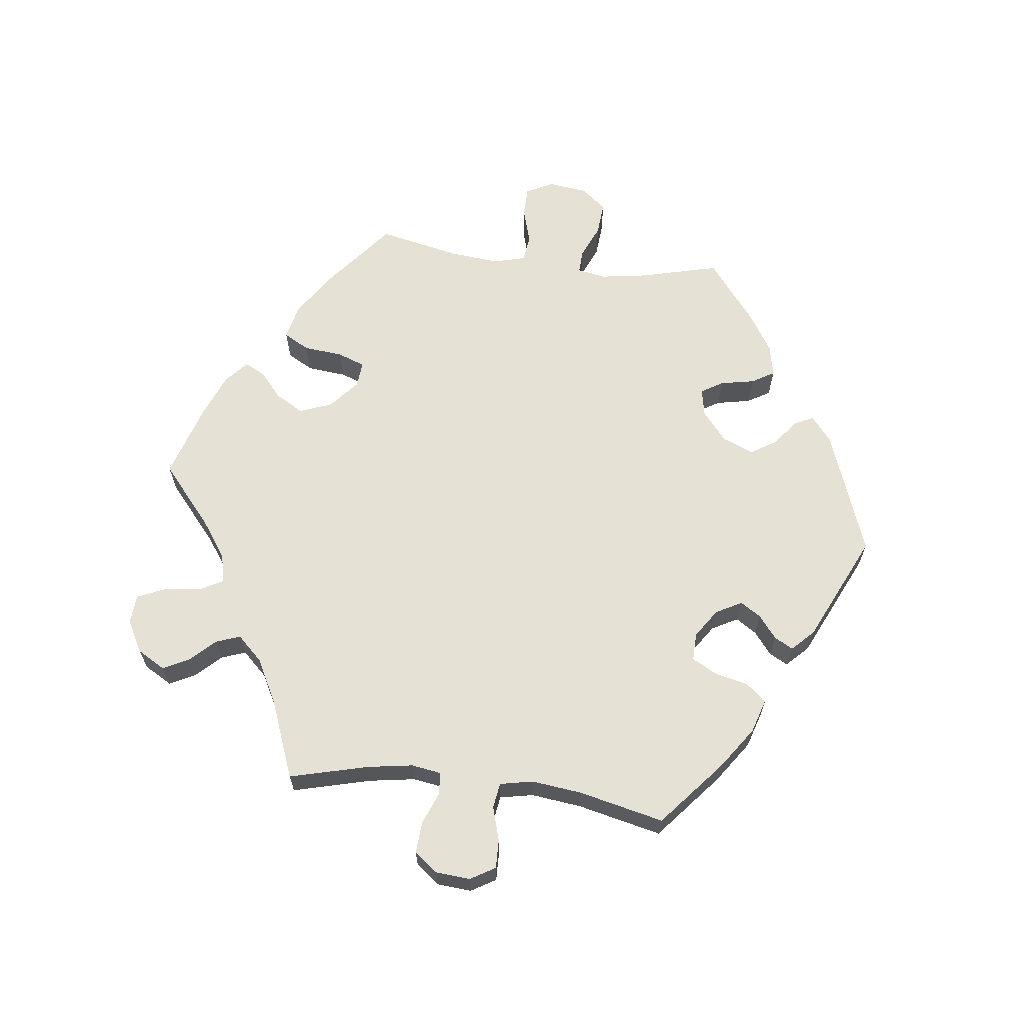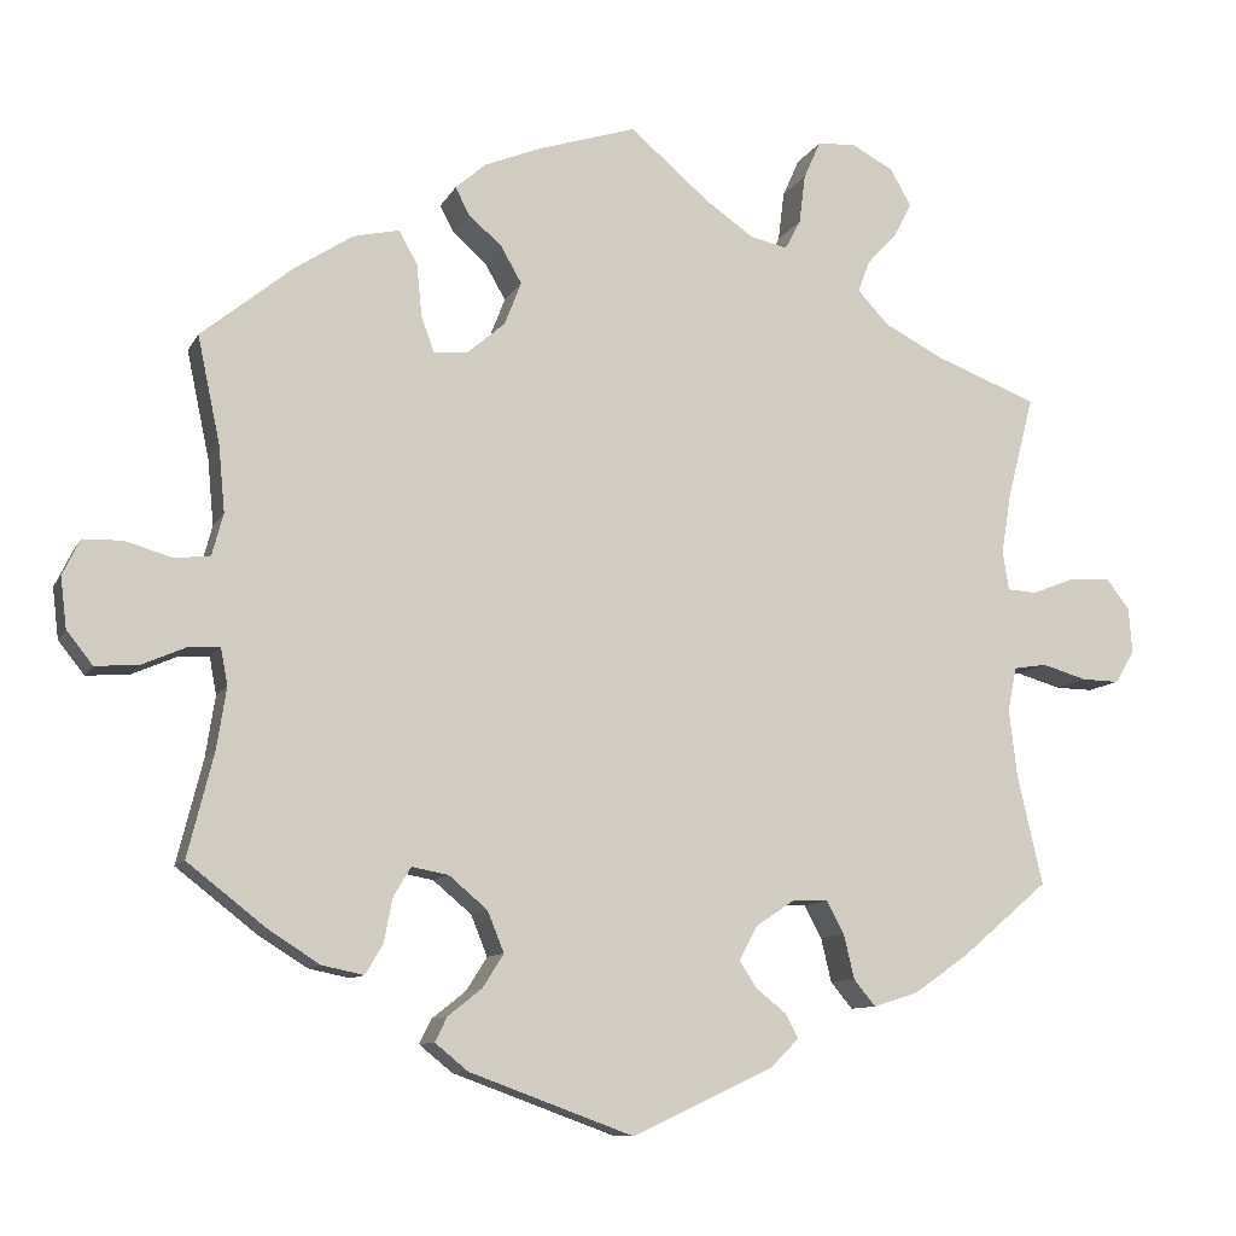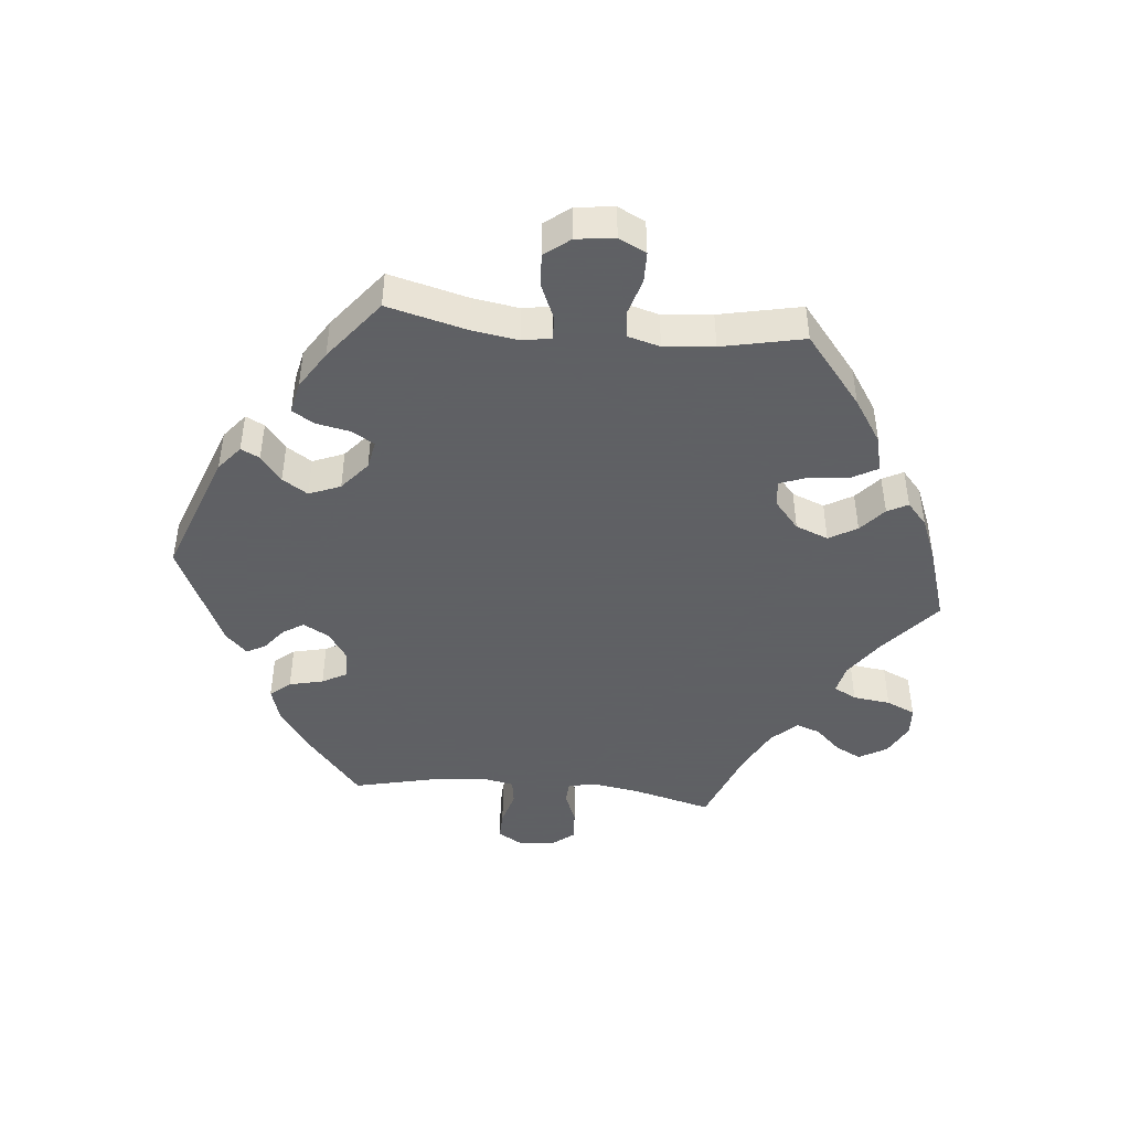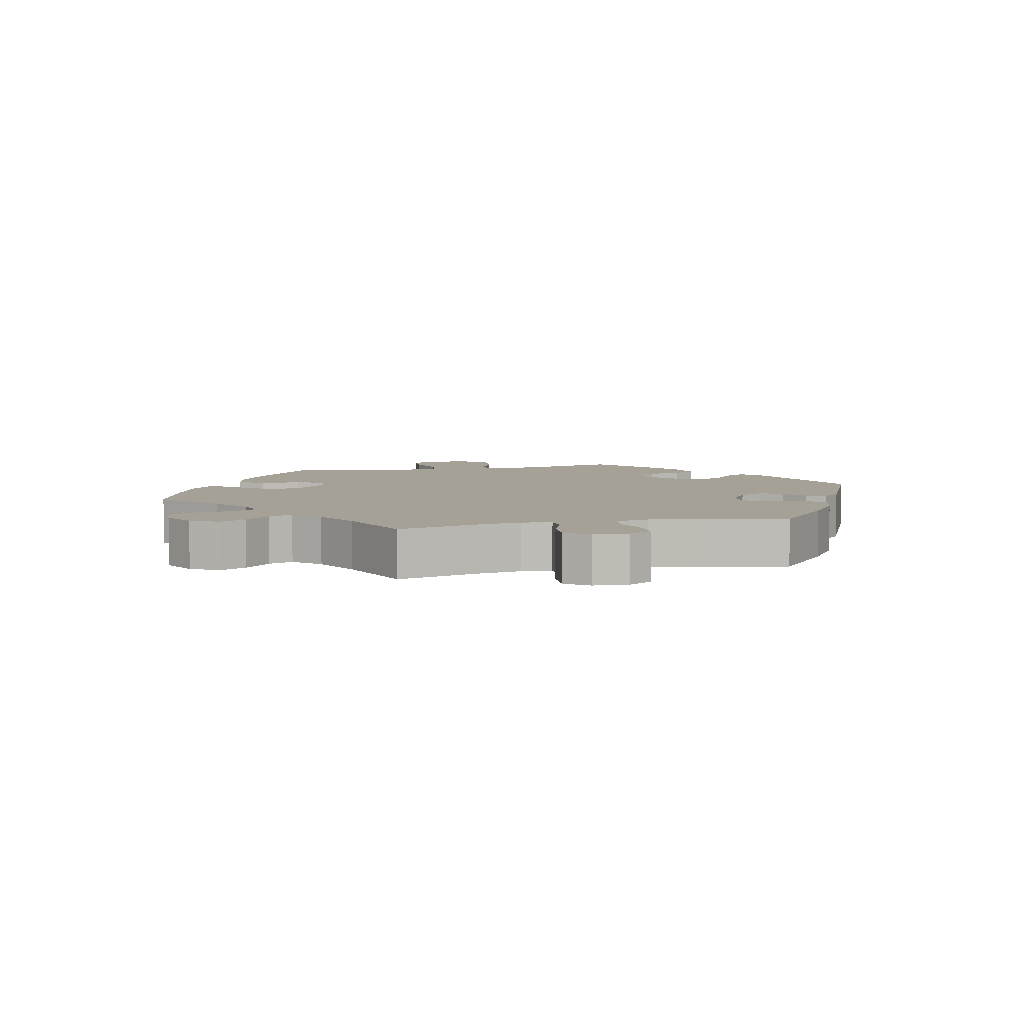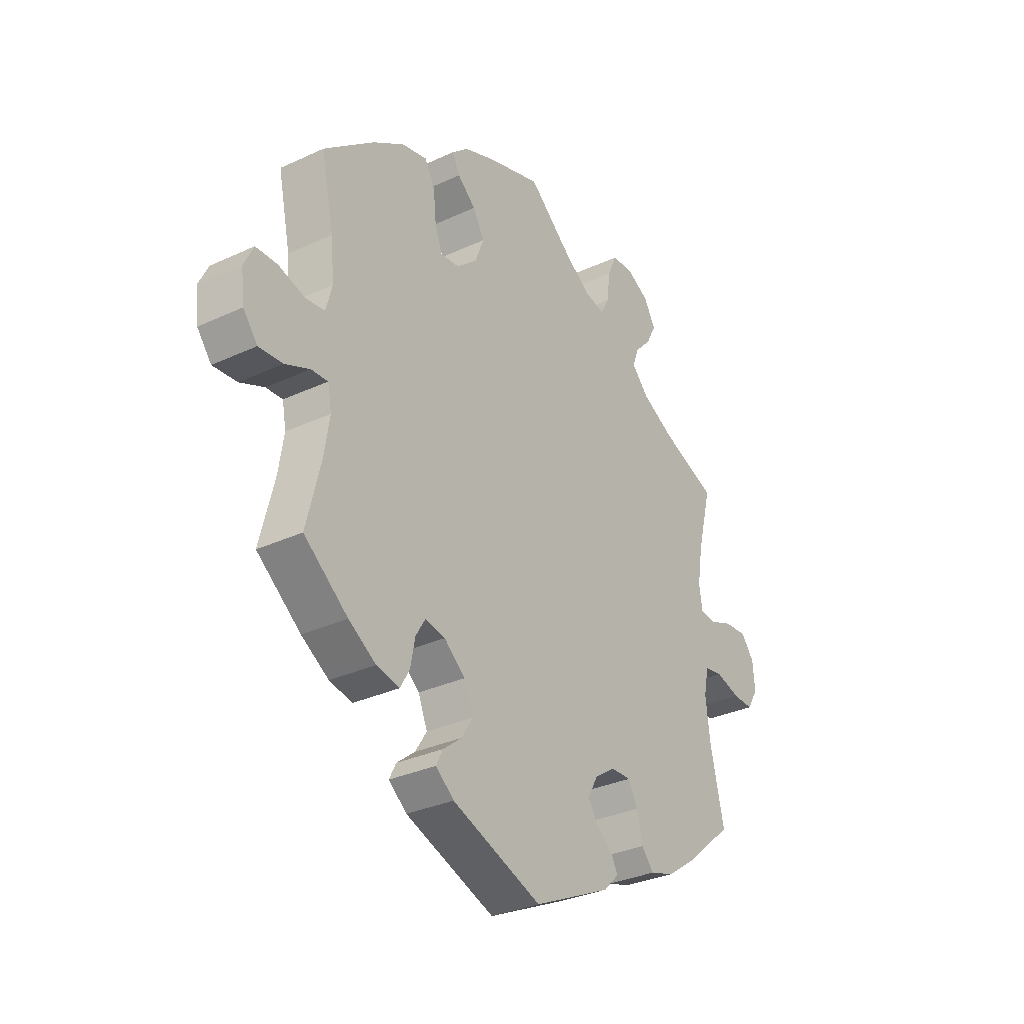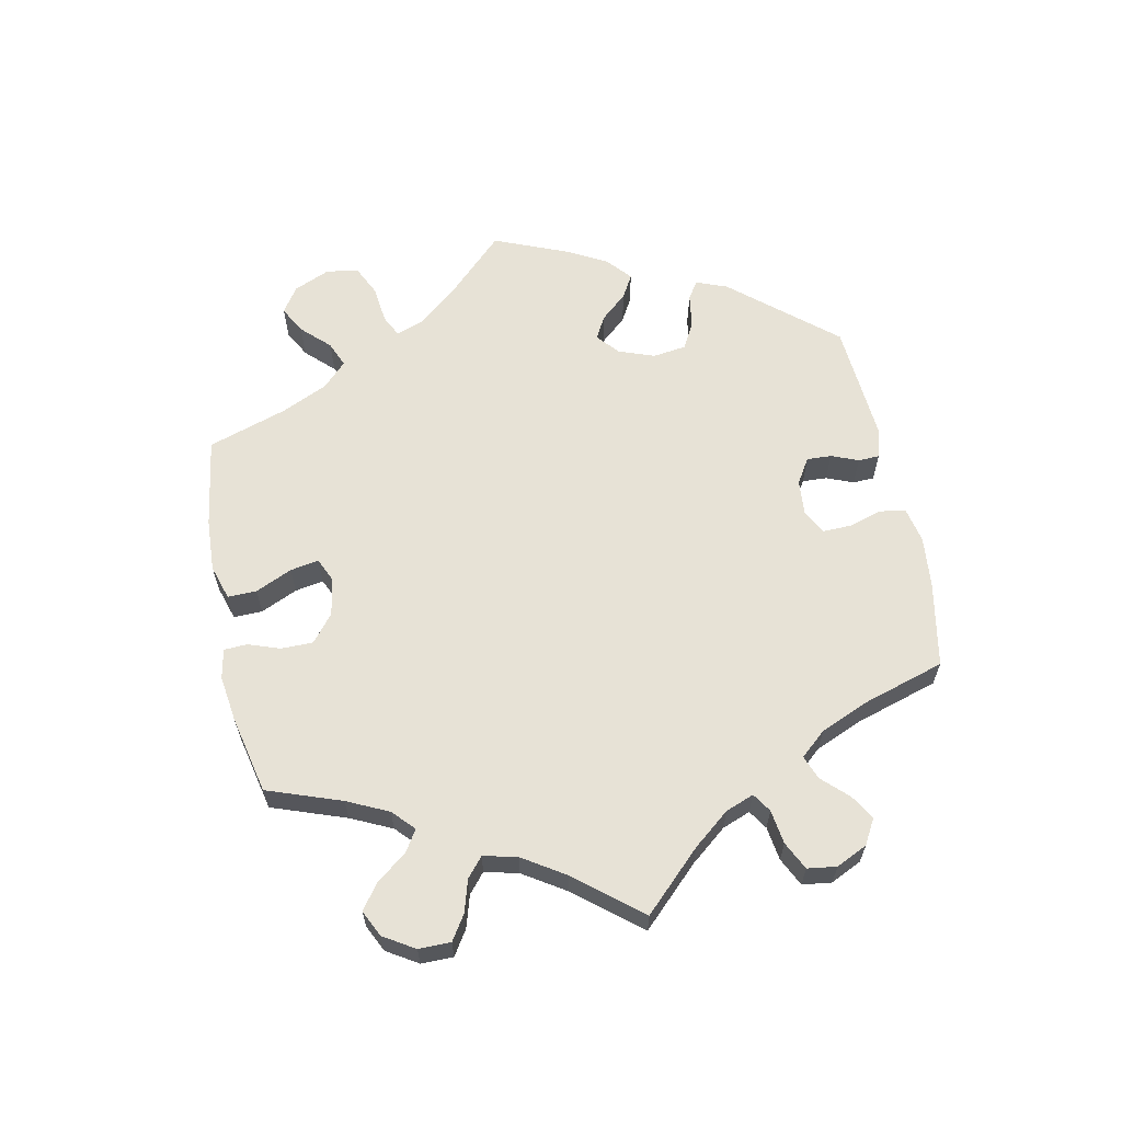
<metadata>
{"format":"obj","ext":"obj","renderer":"f3d","projection":"perspective","resolution":1024,"background":"white","views":[{"elev":64.7,"azim":97.0,"up":"+Y"},{"elev":-9.9,"azim":-17.7,"up":"+Z"},{"elev":-45.3,"azim":-95.6,"up":"+Y"},{"elev":6.0,"azim":76.6,"up":"+Y"},{"elev":-31.6,"azim":-56.6,"up":"+Z"},{"elev":63.1,"azim":48.6,"up":"+Y"}]}
</metadata>
<code>
v 0.471 0.07 0.172
v 0.46 0.07 0.103
v 0.467 0.07 0.058
v 0.501 0.07 0.056
v 0.549 0.07 0.075
v 0.596 0.07 0.078
v 0.623 0.07 0.043
v 0.627 0.07 -0.009
v 0.605 0.07 -0.046
v 0.562 0.07 -0.045
v 0.511 0.07 -0.03
v 0.473 0.07 -0.036
v 0.463 0.07 -0.086
v 0.472 0.07 -0.162
v 0.501 0.07 -0.289
v 0.402 0.07 -0.373
v 0.339 0.07 -0.417
v 0.288 0.07 -0.433
v 0.263 0.07 -0.403
v 0.251 0.07 -0.352
v 0.231 0.07 -0.315
v 0.189 0.07 -0.316
v 0.146 0.07 -0.345
v 0.125 0.07 -0.384
v 0.145 0.07 -0.415
v 0.179 0.07 -0.442
v 0.194 0.07 -0.47
v 0.162 0.07 -0.502
v 0 0.07 -0.578
v -0.188 0.07 -0.509
v -0.226 0.07 -0.478
v -0.212 0.07 -0.45
v -0.173 0.07 -0.419
v -0.149 0.07 -0.381
v -0.168 0.07 -0.334
v -0.212 0.07 -0.297
v -0.254 0.07 -0.289
v -0.274 0.07 -0.322
v -0.284 0.07 -0.373
v -0.304 0.07 -0.407
v -0.352 0.07 -0.397
v -0.409 0.07 -0.361
v -0.501 0.07 -0.289
v -0.471 0.07 -0.17
v -0.46 0.07 -0.1
v -0.468 0.07 -0.057
v -0.503 0.07 -0.059
v -0.554 0.07 -0.081
v -0.604 0.07 -0.085
v -0.634 0.07 -0.047
v -0.641 0.07 0.011
v -0.621 0.07 0.052
v -0.576 0.07 0.053
v -0.521 0.07 0.037
v -0.481 0.07 0.042
v -0.468 0.07 0.09
v -0.475 0.07 0.165
v -0.501 0.07 0.288
v -0.396 0.07 0.373
v -0.33 0.07 0.416
v -0.277 0.07 0.428
v -0.256 0.07 0.39
v -0.25 0.07 0.33
v -0.235 0.07 0.289
v -0.196 0.07 0.293
v -0.153 0.07 0.33
v -0.134 0.07 0.379
v -0.158 0.07 0.421
v -0.196 0.07 0.454
v -0.212 0.07 0.485
v -0.178 0.07 0.515
v -0.114 0.07 0.541
v 0 0.07 0.577
v 0.09 0.07 0.5
v 0.146 0.07 0.461
v 0.189 0.07 0.451
v 0.207 0.07 0.485
v 0.214 0.07 0.541
v 0.233 0.07 0.584
v 0.277 0.07 0.587
v 0.325 0.07 0.561
v 0.349 0.07 0.519
v 0.329 0.07 0.48
v 0.294 0.07 0.443
v 0.281 0.07 0.407
v 0.317 0.07 0.369
v 0.384 0.07 0.334
v 0.501 0.07 0.289
v 0.471 0 0.172
v 0.46 0 0.103
v 0.467 0 0.058
v 0.501 0 0.056
v 0.549 0 0.075
v 0.596 0 0.078
v 0.623 0 0.043
v 0.627 0 -0.009
v 0.605 0 -0.046
v 0.562 0 -0.045
v 0.511 0 -0.03
v 0.473 0 -0.036
v 0.463 0 -0.086
v 0.472 0 -0.162
v 0.501 0 -0.289
v 0.402 0 -0.373
v 0.339 0 -0.417
v 0.288 0 -0.433
v 0.263 0 -0.403
v 0.251 0 -0.352
v 0.231 0 -0.315
v 0.189 0 -0.316
v 0.146 0 -0.345
v 0.125 0 -0.384
v 0.145 0 -0.415
v 0.179 0 -0.442
v 0.194 0 -0.47
v 0.162 0 -0.502
v 0 0 -0.578
v -0.188 0 -0.509
v -0.226 0 -0.478
v -0.212 0 -0.45
v -0.173 0 -0.419
v -0.149 0 -0.381
v -0.168 0 -0.334
v -0.212 0 -0.297
v -0.254 0 -0.289
v -0.274 0 -0.322
v -0.284 0 -0.373
v -0.304 0 -0.407
v -0.352 0 -0.397
v -0.409 0 -0.361
v -0.501 0 -0.289
v -0.471 0 -0.17
v -0.46 0 -0.1
v -0.468 0 -0.057
v -0.503 0 -0.059
v -0.554 0 -0.081
v -0.604 0 -0.085
v -0.634 0 -0.047
v -0.641 0 0.011
v -0.621 0 0.052
v -0.576 0 0.053
v -0.521 0 0.037
v -0.481 0 0.042
v -0.468 0 0.09
v -0.475 0 0.165
v -0.501 0 0.288
v -0.396 0 0.373
v -0.33 0 0.416
v -0.277 0 0.428
v -0.256 0 0.39
v -0.25 0 0.33
v -0.235 0 0.289
v -0.196 0 0.293
v -0.153 0 0.33
v -0.134 0 0.379
v -0.158 0 0.421
v -0.196 0 0.454
v -0.212 0 0.485
v -0.178 0 0.515
v -0.114 0 0.541
v 0 0 0.577
v 0.09 0 0.5
v 0.146 0 0.461
v 0.189 0 0.451
v 0.207 0 0.485
v 0.214 0 0.541
v 0.233 0 0.584
v 0.277 0 0.587
v 0.325 0 0.561
v 0.349 0 0.519
v 0.329 0 0.48
v 0.294 0 0.443
v 0.281 0 0.407
v 0.317 0 0.369
v 0.384 0 0.334
v 0.501 0 0.289
f 87 88 1
f 86 87 1 2
f 85 86 2 3
f 81 82 83 84
f 81 84 85
f 80 81 85
f 77 78 79 80
f 76 77 80 85
f 75 76 85 3
f 71 72 73 74
f 71 74 75 3
f 68 69 70 71
f 67 68 71 3
f 60 61 62 63
f 60 63 64
f 57 58 59 60
f 56 57 60 64
f 55 56 64 65
f 51 52 53 54
f 51 54 55
f 50 51 55
f 47 48 49 50
f 46 47 50 55
f 45 46 55 65
f 41 42 43 44
f 38 39 40 41
f 37 38 41 44
f 36 37 44 45
f 30 31 32 33
f 30 33 34
f 29 30 34
f 28 29 34 35
f 25 26 27 28
f 24 25 28 35
f 17 18 19 20
f 17 20 21
f 14 15 16 17
f 13 14 17 21
f 12 13 21 22
f 8 9 10 11
f 8 11 12
f 7 8 12
f 4 5 6 7
f 3 4 7 12
f 66 67 3 12
f 36 45 65 66
f 23 24 35 36
f 23 36 66
f 12 22 23 66
f 89 176 175
f 90 89 175 174
f 91 90 174 173
f 172 171 170 169
f 173 172 169
f 173 169 168
f 168 167 166 165
f 173 168 165 164
f 91 173 164 163
f 162 161 160 159
f 91 163 162 159
f 159 158 157 156
f 91 159 156 155
f 151 150 149 148
f 152 151 148
f 148 147 146 145
f 152 148 145 144
f 153 152 144 143
f 142 141 140 139
f 143 142 139
f 143 139 138
f 138 137 136 135
f 143 138 135 134
f 153 143 134 133
f 132 131 130 129
f 129 128 127 126
f 132 129 126 125
f 133 132 125 124
f 121 120 119 118
f 122 121 118
f 122 118 117
f 123 122 117 116
f 116 115 114 113
f 123 116 113 112
f 108 107 106 105
f 109 108 105
f 105 104 103 102
f 109 105 102 101
f 110 109 101 100
f 99 98 97 96
f 100 99 96
f 100 96 95
f 95 94 93 92
f 100 95 92 91
f 100 91 155 154
f 154 153 133 124
f 124 123 112 111
f 154 124 111
f 154 111 110 100
f 1 89 90 2
f 2 90 91 3
f 3 91 92 4
f 4 92 93 5
f 5 93 94 6
f 6 94 95 7
f 7 95 96 8
f 8 96 97 9
f 9 97 98 10
f 10 98 99 11
f 11 99 100 12
f 12 100 101 13
f 13 101 102 14
f 14 102 103 15
f 15 103 104 16
f 16 104 105 17
f 17 105 106 18
f 18 106 107 19
f 19 107 108 20
f 20 108 109 21
f 21 109 110 22
f 22 110 111 23
f 23 111 112 24
f 24 112 113 25
f 25 113 114 26
f 26 114 115 27
f 27 115 116 28
f 28 116 117 29
f 29 117 118 30
f 30 118 119 31
f 31 119 120 32
f 32 120 121 33
f 33 121 122 34
f 34 122 123 35
f 35 123 124 36
f 36 124 125 37
f 37 125 126 38
f 38 126 127 39
f 39 127 128 40
f 40 128 129 41
f 41 129 130 42
f 42 130 131 43
f 43 131 132 44
f 44 132 133 45
f 45 133 134 46
f 46 134 135 47
f 47 135 136 48
f 48 136 137 49
f 49 137 138 50
f 50 138 139 51
f 51 139 140 52
f 52 140 141 53
f 53 141 142 54
f 54 142 143 55
f 55 143 144 56
f 56 144 145 57
f 57 145 146 58
f 58 146 147 59
f 59 147 148 60
f 60 148 149 61
f 61 149 150 62
f 62 150 151 63
f 63 151 152 64
f 64 152 153 65
f 65 153 154 66
f 66 154 155 67
f 67 155 156 68
f 68 156 157 69
f 69 157 158 70
f 70 158 159 71
f 71 159 160 72
f 72 160 161 73
f 73 161 162 74
f 74 162 163 75
f 75 163 164 76
f 76 164 165 77
f 77 165 166 78
f 78 166 167 79
f 79 167 168 80
f 80 168 169 81
f 81 169 170 82
f 82 170 171 83
f 83 171 172 84
f 84 172 173 85
f 85 173 174 86
f 86 174 175 87
f 87 175 176 88
f 88 176 89 1

</code>
